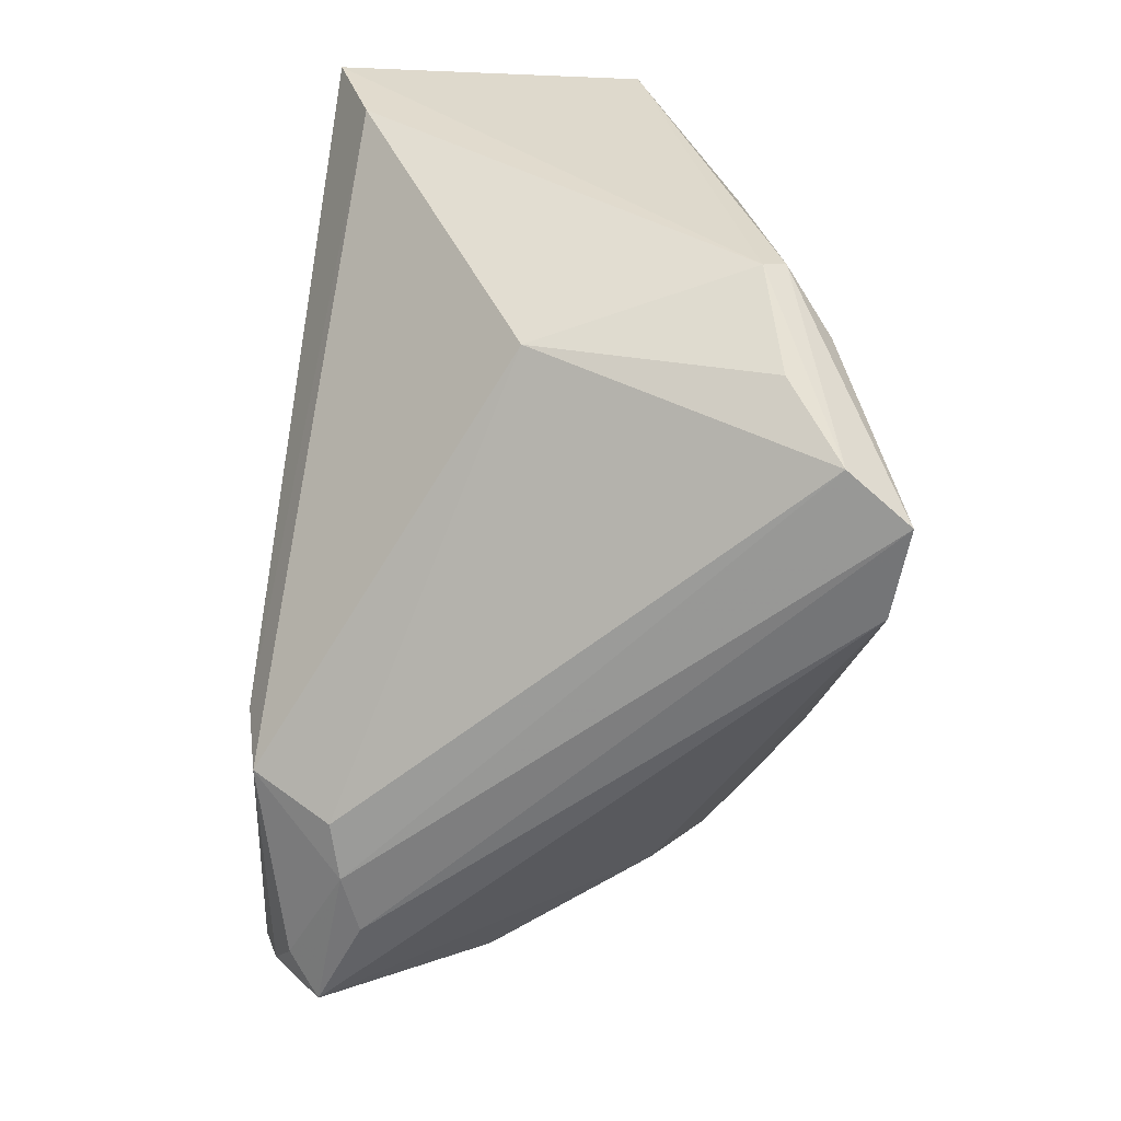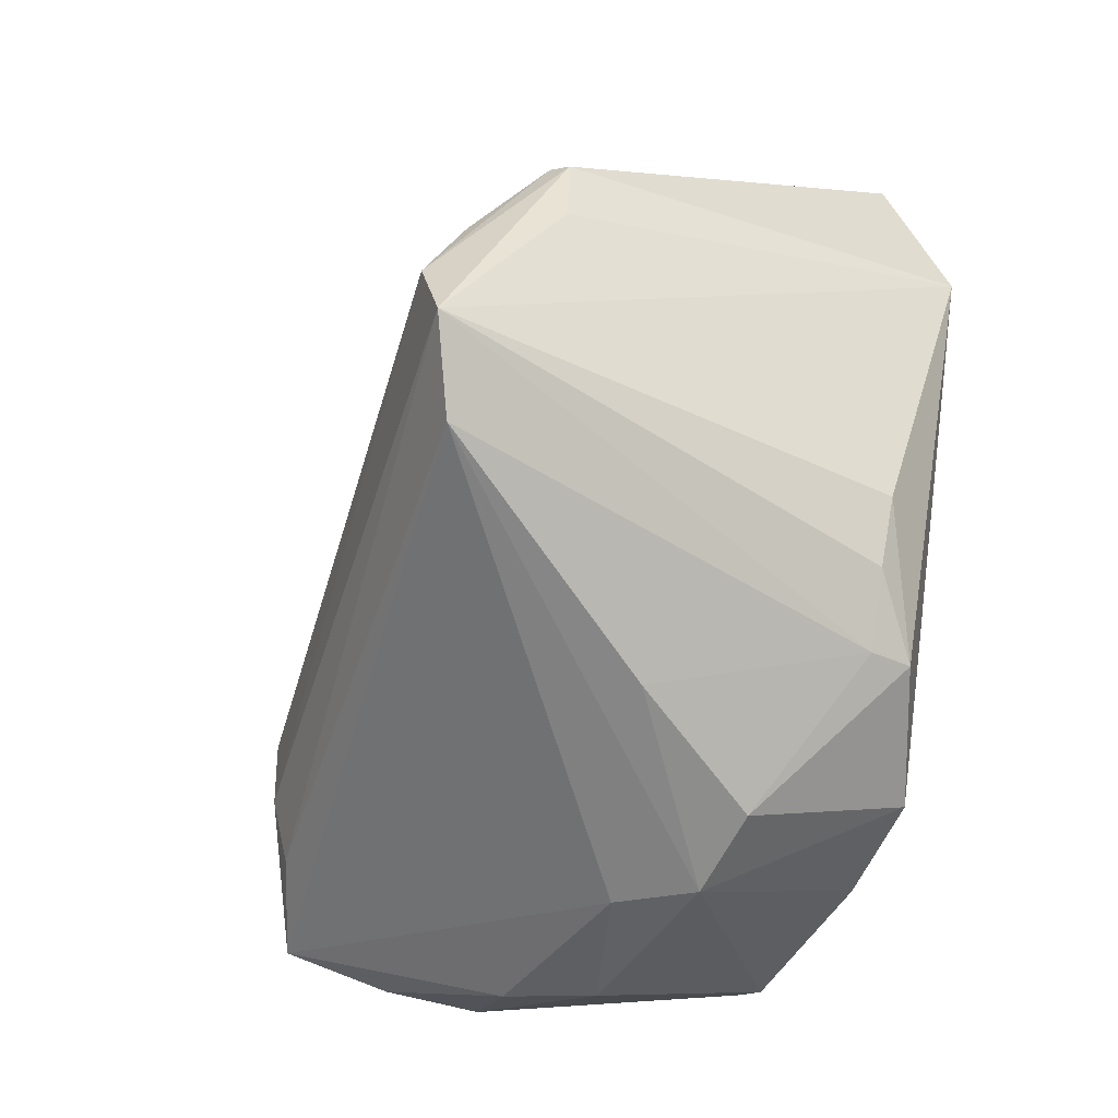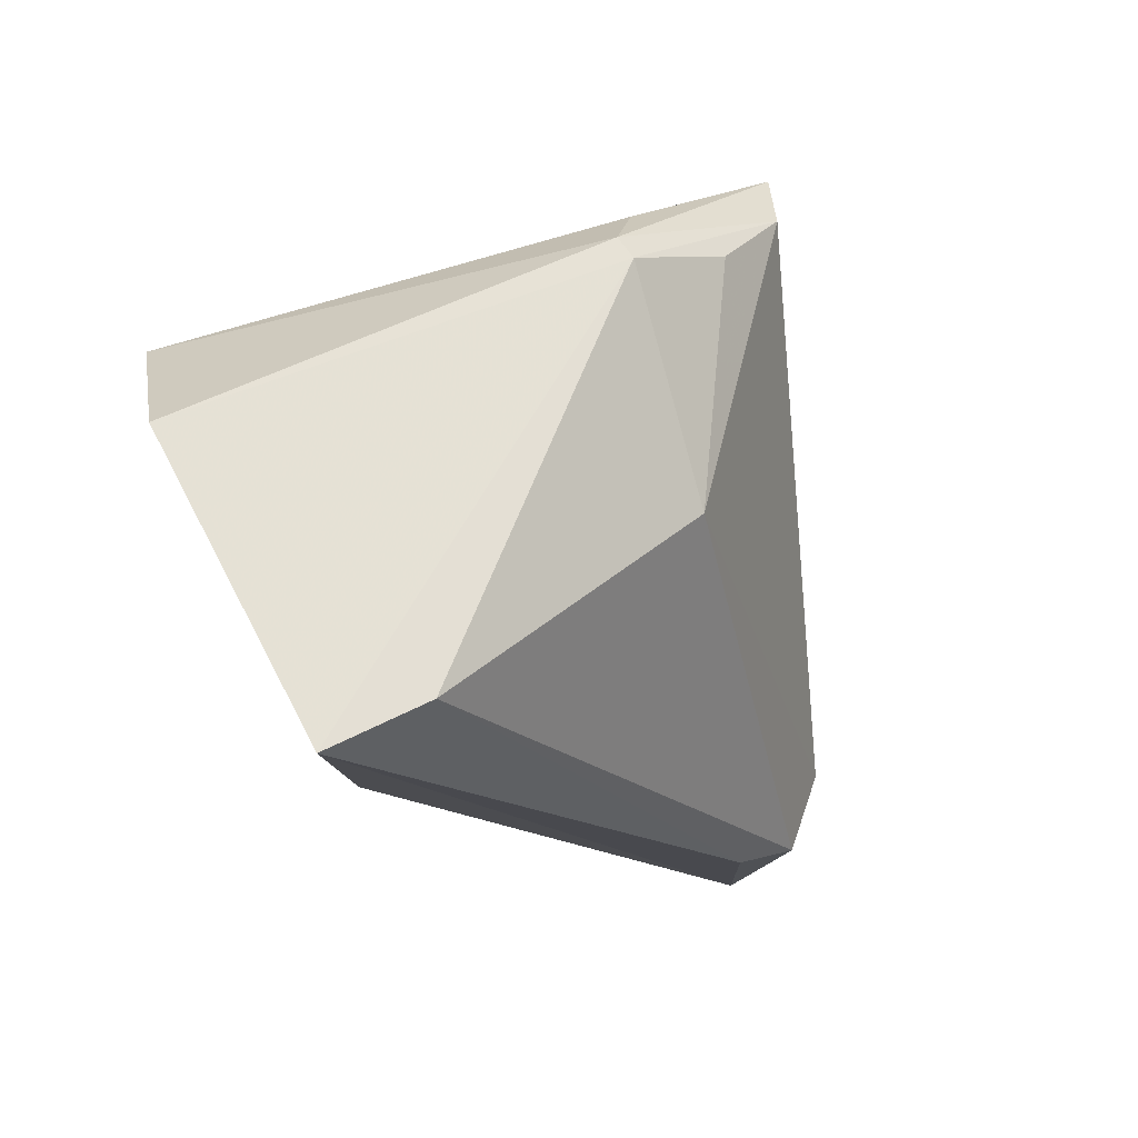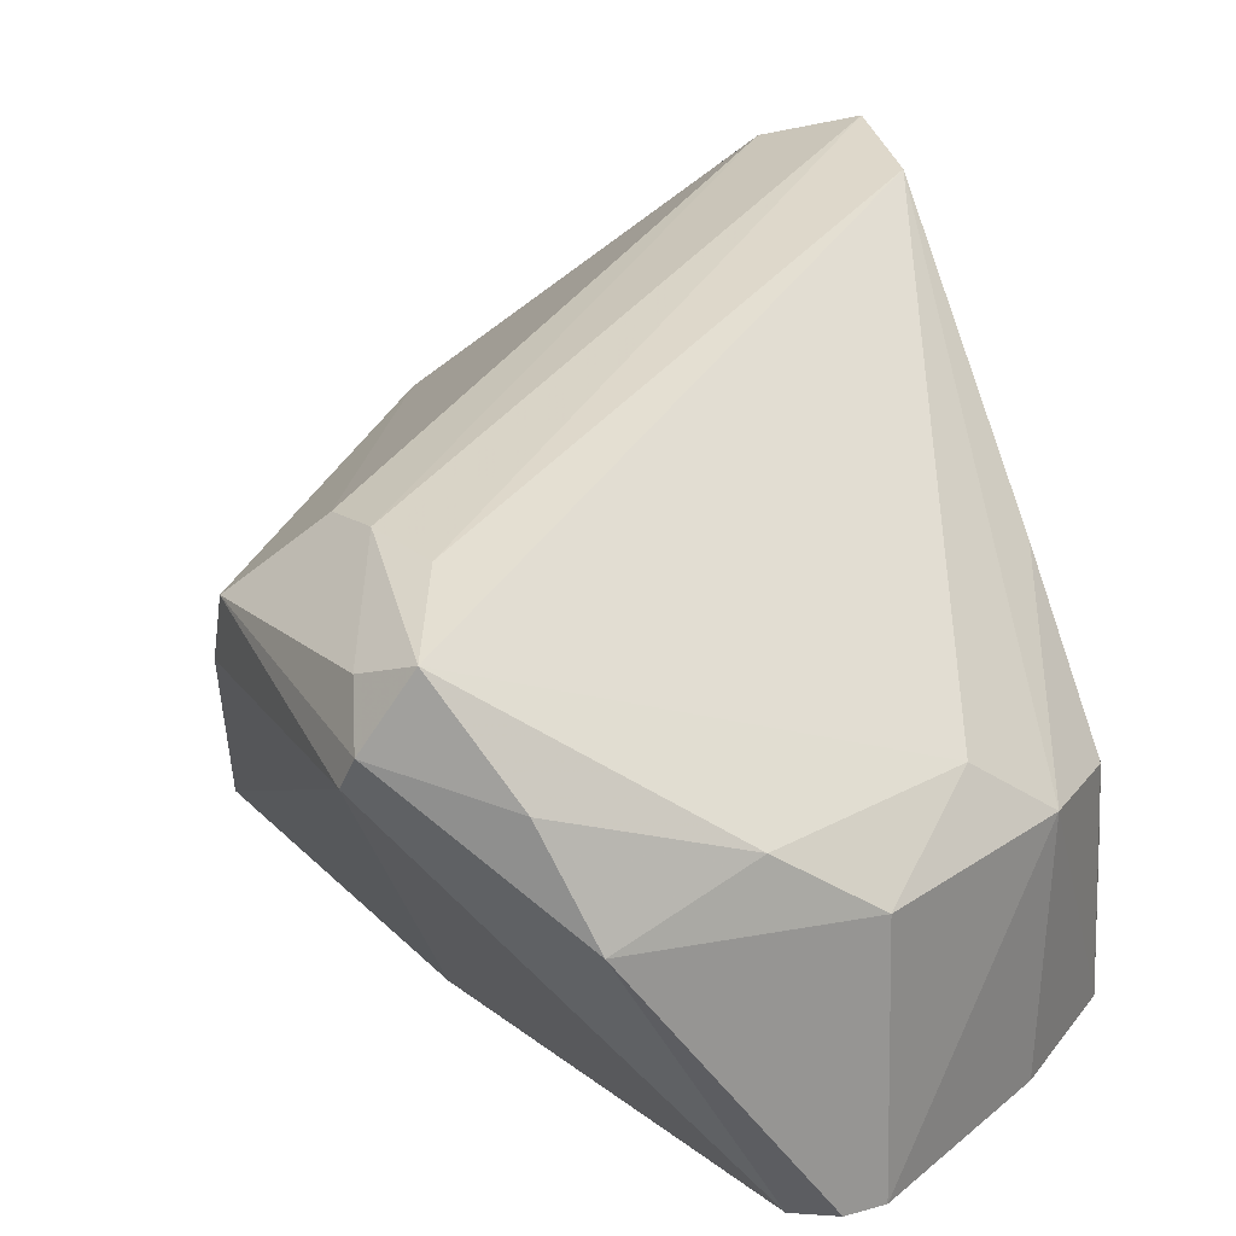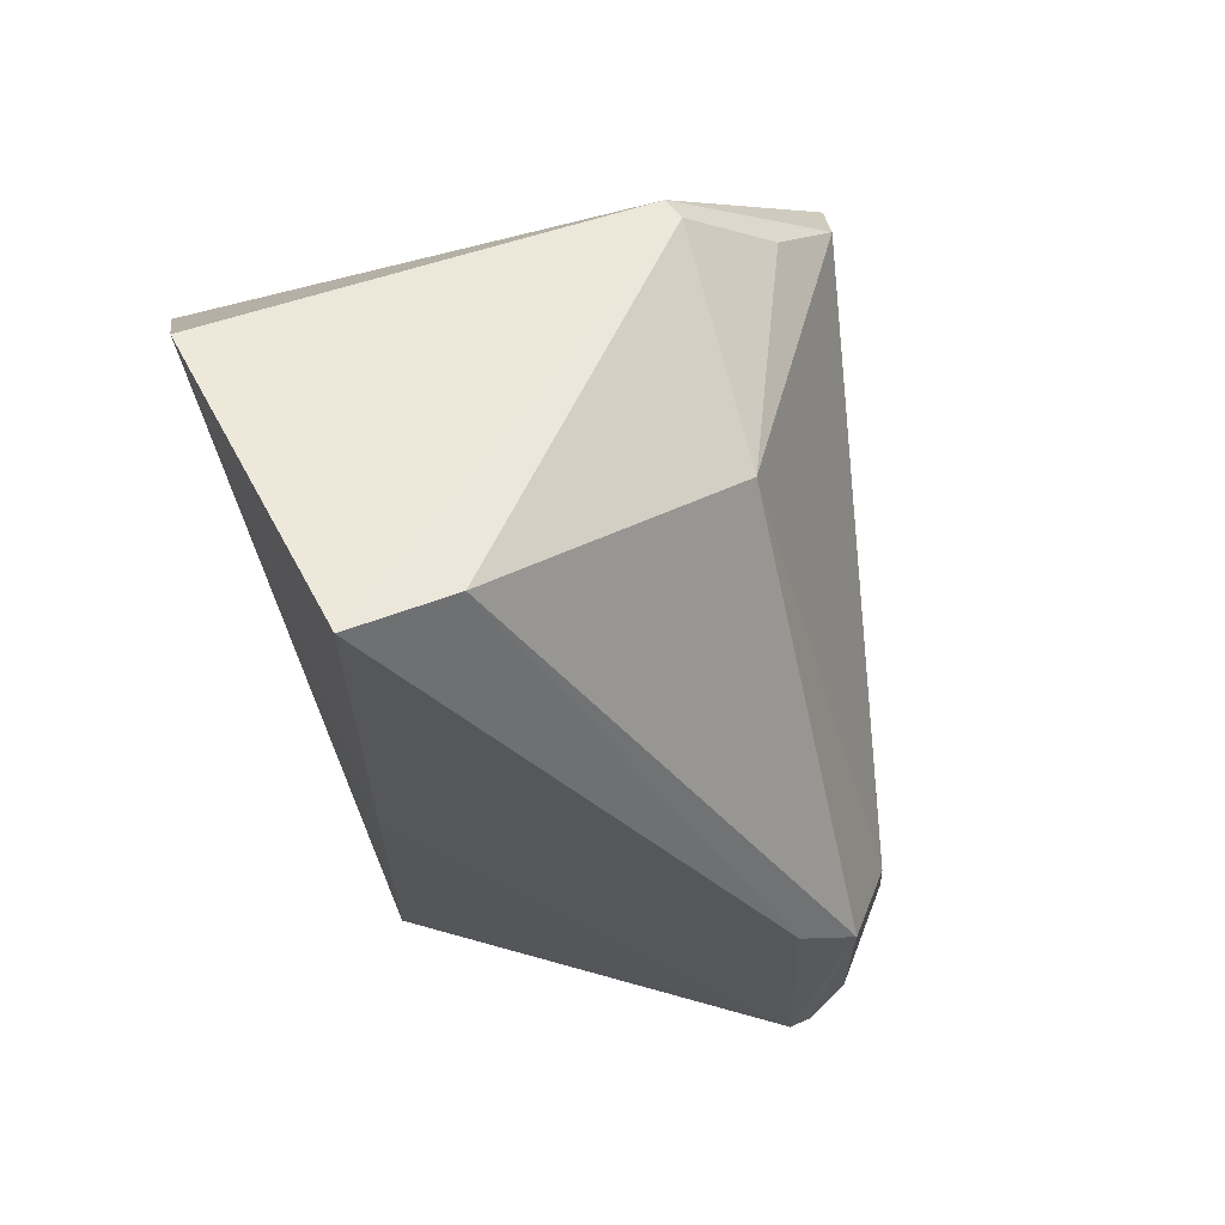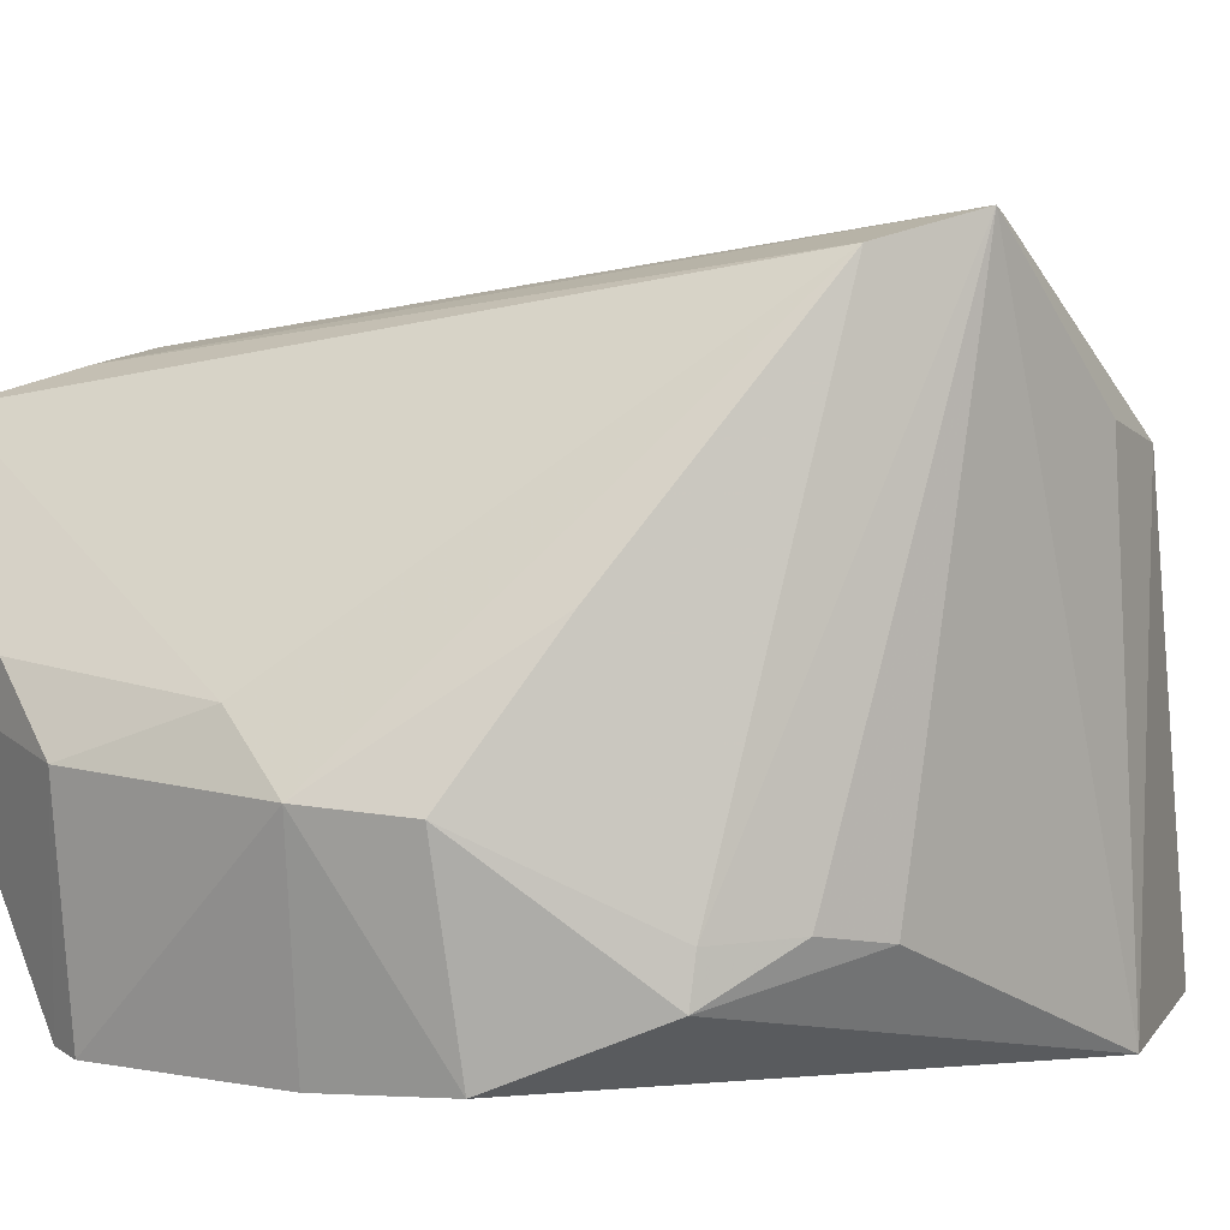
<metadata>
{"format":"obj","ext":"obj","renderer":"f3d","projection":"perspective","resolution":1024,"background":"white","views":[{"elev":23.7,"azim":-12.8,"up":"+Y"},{"elev":-11.9,"azim":53.8,"up":"+Y"},{"elev":76.0,"azim":-112.6,"up":"+Y"},{"elev":20.4,"azim":-22.0,"up":"+Z"},{"elev":61.5,"azim":-112.0,"up":"+Y"},{"elev":14.6,"azim":59.5,"up":"+Z"}]}
</metadata>
<code>
v -0.217 0.002601 0.4406
v -0.1657 0.05052 0.42
v -0.1772 0.09509 0.4981
v -0.2442 0.1443 0.4016
v -0.2257 0.007221 0.4066
v -0.1745 0.1168 0.3992
v -0.2706 0.0497 0.4652
v -0.1794 0.0279 0.4408
v -0.1653 0.07628 0.423
v -0.1877 0.1262 0.4673
v -0.1925 0.1387 0.3969
v -0.1769 0.03085 0.411
v -0.2627 0.01012 0.4705
v -0.2692 0.01509 0.4572
v -0.1792 0.07964 0.495
v -0.1647 0.06488 0.4262
v -0.1818 0.1158 0.4722
v -0.2274 0.1156 0.4643
v -0.238 0.07539 0.4037
v -0.1917 0.1267 0.4682
v -0.1913 0.01891 0.4091
v -0.2591 0.03471 0.4758
v -0.248 0.0006134 0.4422
v -0.2698 0.05595 0.4558
v -0.2666 0.01766 0.4676
v -0.1668 0.05214 0.4267
v -0.202 0.01604 0.4491
v -0.1867 0.1038 0.4947
v -0.2428 0.141 0.4184
v -0.2158 0.003782 0.4073
v -0.1904 0.01731 0.4412
v -0.2561 0.02474 0.4751
v -0.2304 0.002654 0.4493
v -0.2683 0.01271 0.4611
v -0.1795 0.04563 0.4605
v -0.2602 0.04395 0.4747
v -0.1924 0.1144 0.4829
v -0.221 0.003412 0.4072
v -0.2541 0.003878 0.4565
f 9 6 3
f 9 2 6
f 11 6 5
f 11 10 6
f 12 6 2
f 12 2 8
f 16 9 3
f 16 2 9
f 17 10 3
f 17 3 6
f 17 6 10
f 19 11 5
f 19 4 11
f 19 14 4
f 19 5 14
f 20 11 4
f 20 10 11
f 21 6 12
f 23 14 5
f 24 14 7
f 24 4 14
f 25 22 7
f 25 13 22
f 26 8 2
f 26 3 15
f 26 16 3
f 26 2 16
f 27 15 13
f 28 3 10
f 28 10 20
f 28 22 3
f 29 7 18
f 29 24 7
f 29 4 24
f 29 20 4
f 29 18 20
f 30 5 6
f 30 6 21
f 31 21 12
f 31 12 8
f 31 30 21
f 31 1 30
f 31 27 1
f 31 15 27
f 32 15 3
f 32 3 22
f 32 22 13
f 32 13 15
f 33 23 1
f 33 27 13
f 33 1 27
f 34 14 23
f 34 13 25
f 34 25 7
f 34 7 14
f 35 26 15
f 35 8 26
f 35 31 8
f 35 15 31
f 36 28 18
f 36 18 7
f 36 7 22
f 36 22 28
f 37 28 20
f 37 20 18
f 37 18 28
f 38 23 5
f 38 5 30
f 38 30 1
f 38 1 23
f 39 33 13
f 39 23 33
f 39 34 23
f 39 13 34

</code>
